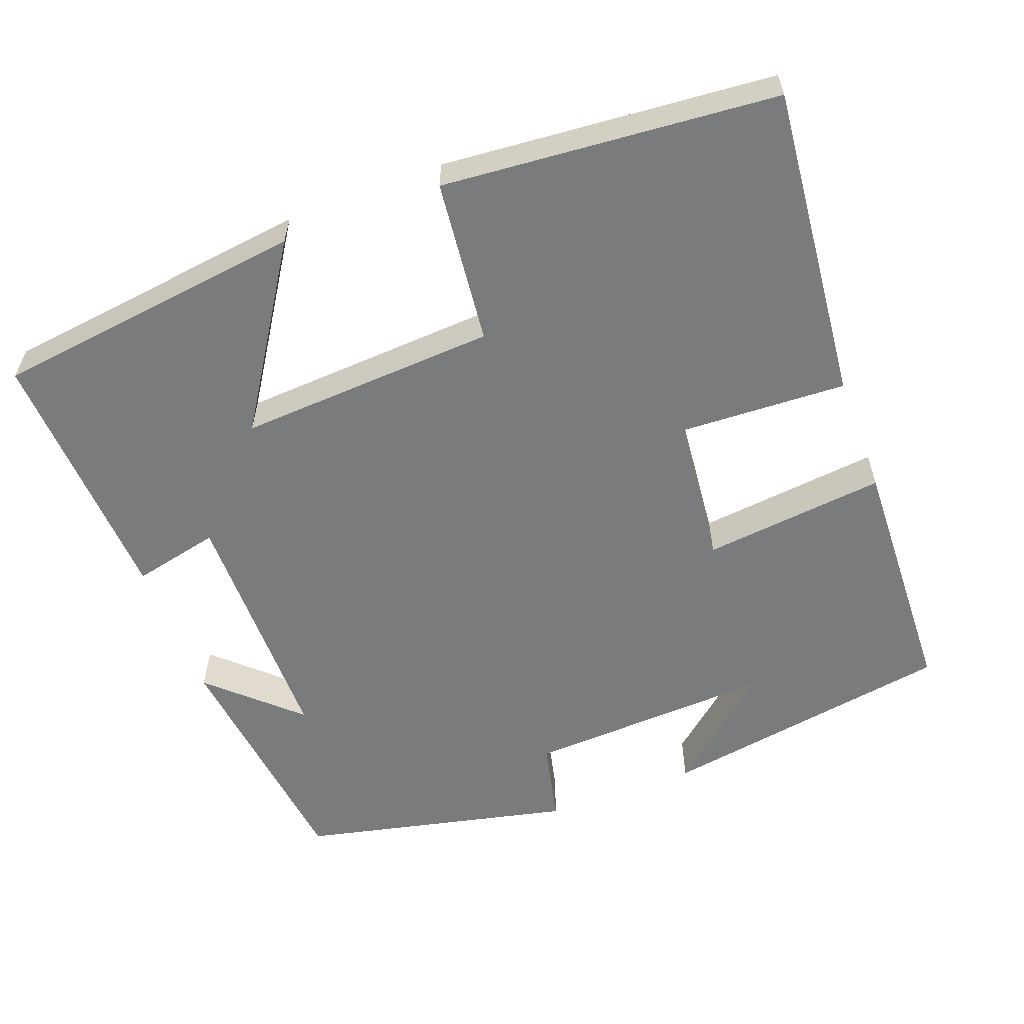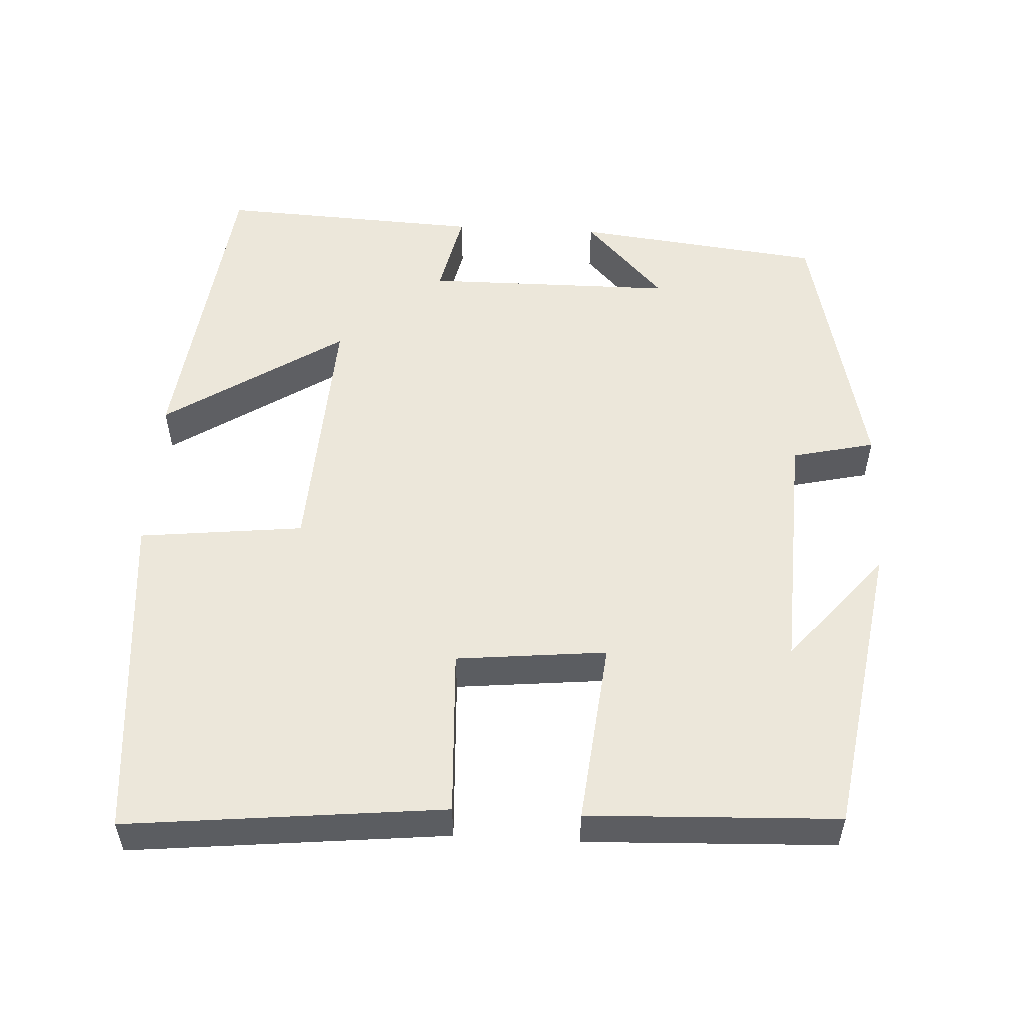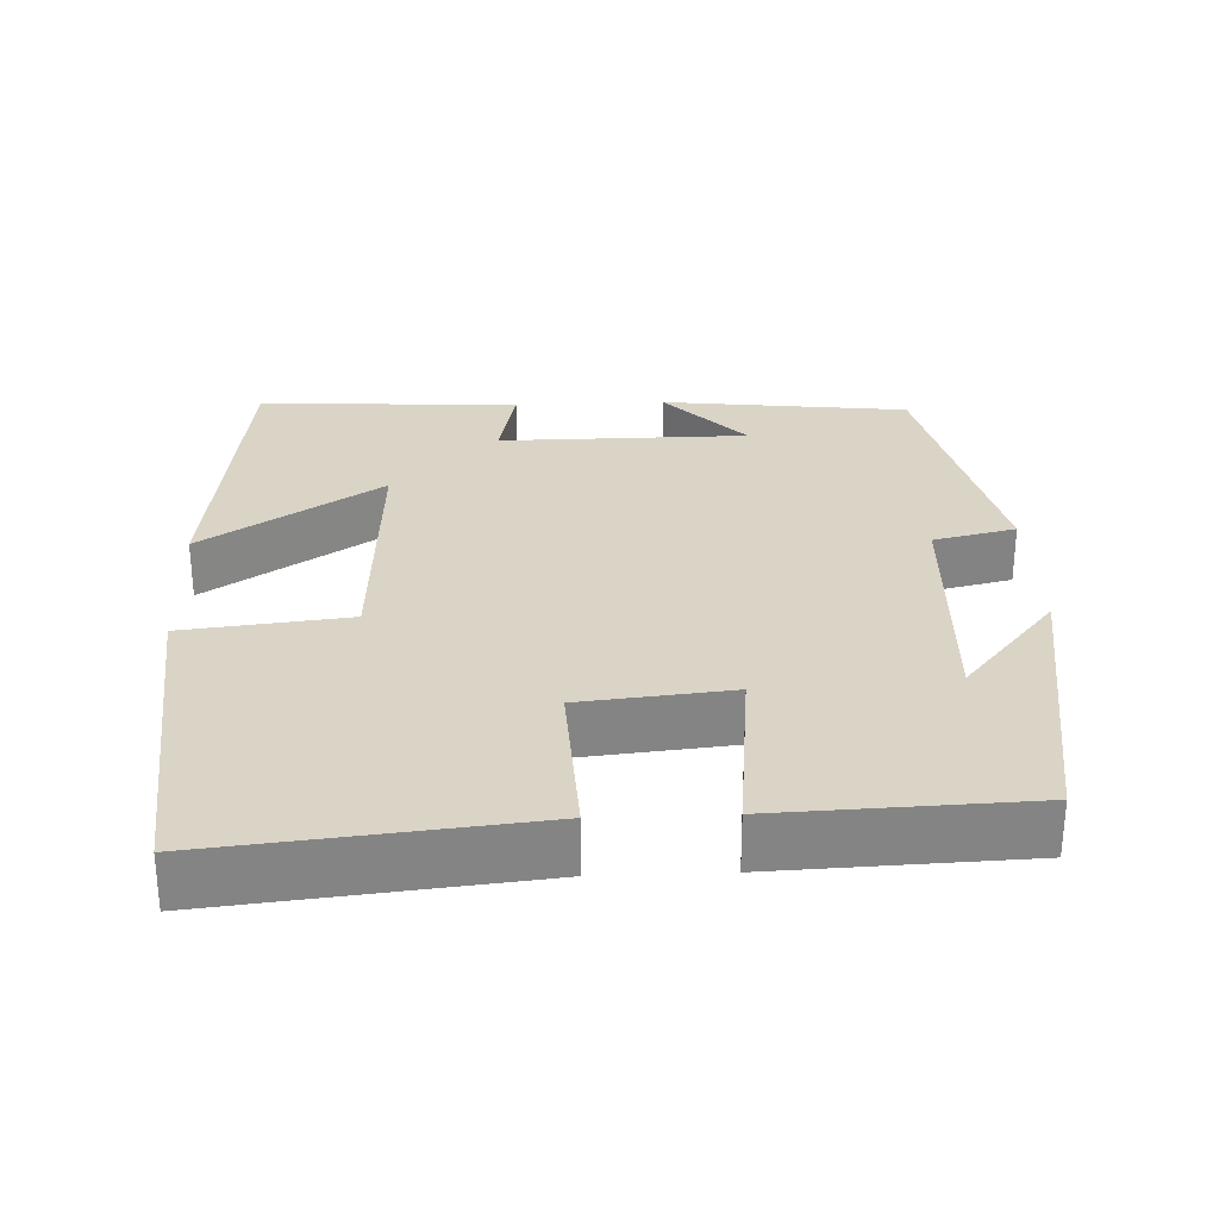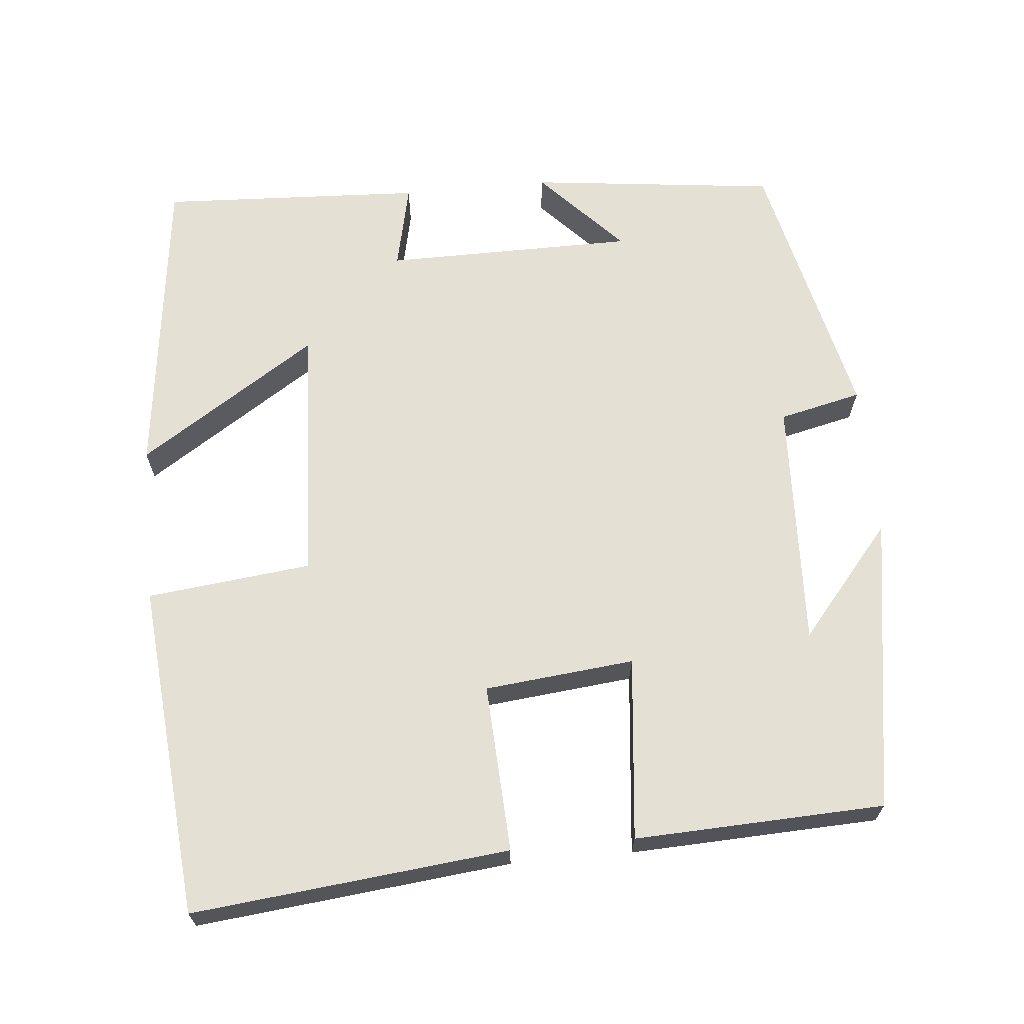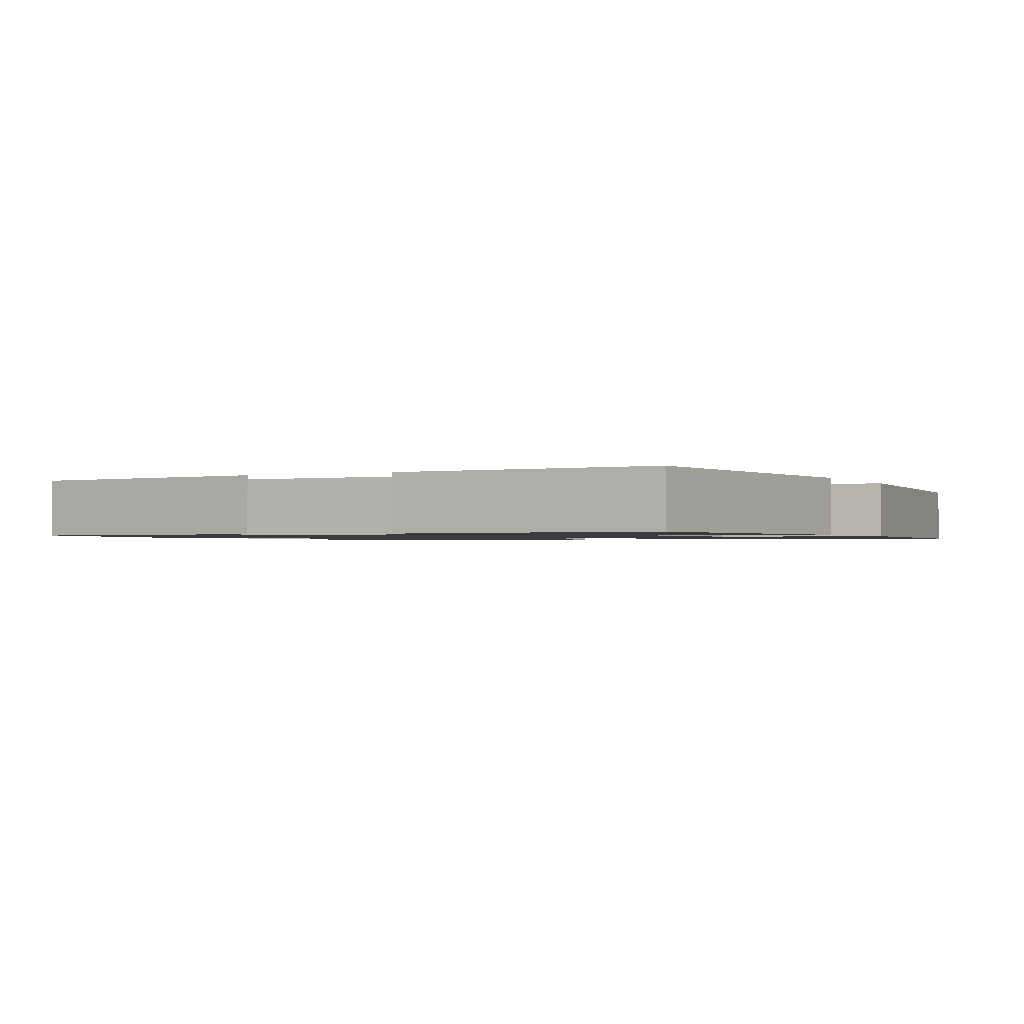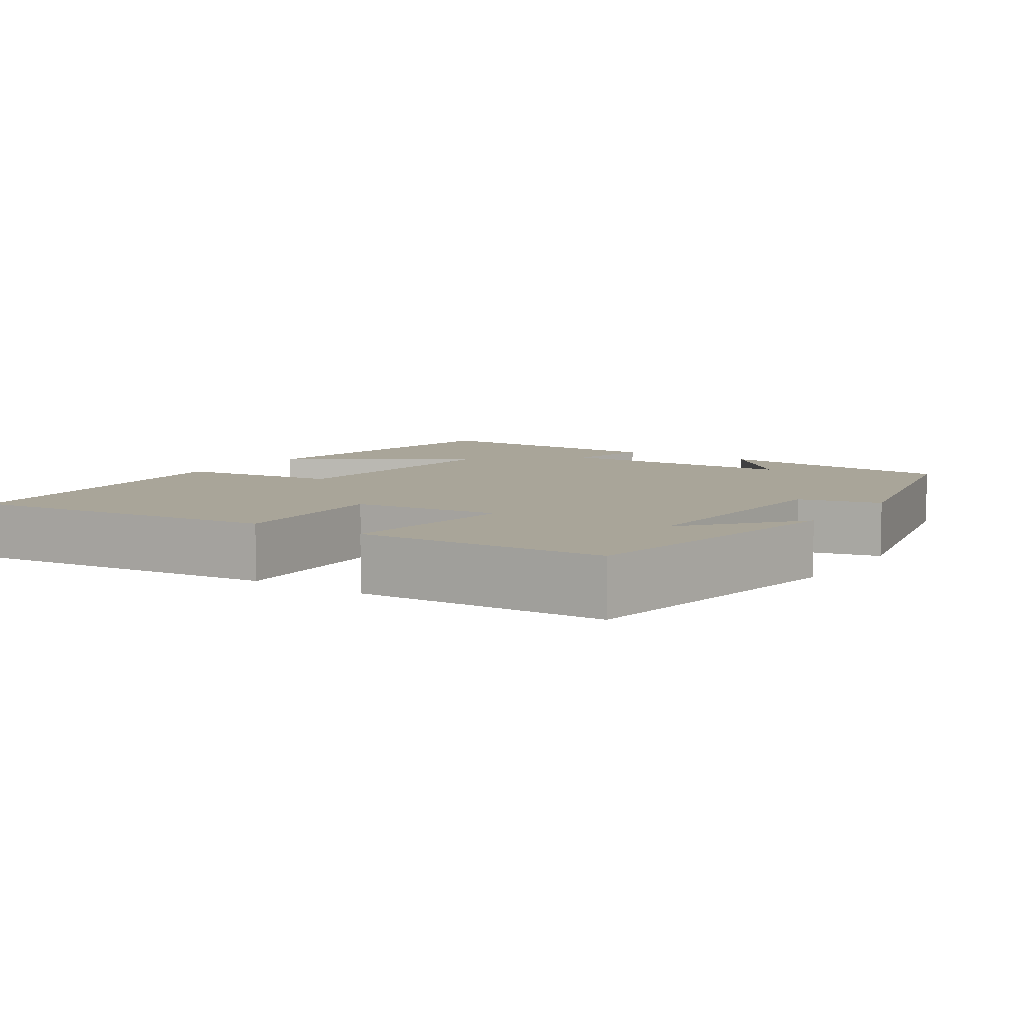
<metadata>
{"format":"obj","ext":"obj","renderer":"f3d","projection":"perspective","resolution":1024,"background":"white","views":[{"elev":-58.3,"azim":-159.2,"up":"+Y"},{"elev":53.5,"azim":-86.9,"up":"+Y"},{"elev":28.9,"azim":-92.3,"up":"+Y"},{"elev":66.0,"azim":-95.4,"up":"+Y"},{"elev":-1.2,"azim":116.8,"up":"+Y"},{"elev":7.4,"azim":-56.4,"up":"+Y"}]}
</metadata>
<code>
v 0.517 0.07 -0.45
v 0.106 0.07 -0.5
v 0.258 0.07 -0.267
v -0.082 0.07 -0.285
v -0.106 0.07 -0.5
v -0.543 0.07 -0.461
v -0.5 0.07 -0.048
v -0.28 0.07 -0.059
v -0.26 0.07 0.137
v -0.5 0.07 0.112
v -0.487 0.07 0.438
v -0.1 0.07 0.5
v -0.245 0.07 0.378
v 0.081 0.07 0.392
v 0.106 0.07 0.5
v 0.462 0.07 0.418
v 0.5 0.07 0.093
v 0.388 0.07 0.198
v 0.386 0.07 -0.13
v 0.5 0.07 -0.105
v 0.517 0 -0.45
v 0.106 0 -0.5
v 0.258 0 -0.267
v -0.082 0 -0.285
v -0.106 0 -0.5
v -0.543 0 -0.461
v -0.5 0 -0.048
v -0.28 0 -0.059
v -0.26 0 0.137
v -0.5 0 0.112
v -0.487 0 0.438
v -0.1 0 0.5
v -0.245 0 0.378
v 0.081 0 0.392
v 0.106 0 0.5
v 0.462 0 0.418
v 0.5 0 0.093
v 0.388 0 0.198
v 0.386 0 -0.13
v 0.5 0 -0.105
f 19 20 1 2
f 15 16 17 18
f 14 15 18 19
f 13 14 19
f 11 12 13
f 9 10 11 13
f 9 13 19
f 8 9 19
f 4 5 6 7
f 3 4 7 8
f 19 2 3
f 3 8 19
f 22 21 40 39
f 38 37 36 35
f 39 38 35 34
f 39 34 33
f 33 32 31
f 33 31 30 29
f 39 33 29
f 39 29 28
f 27 26 25 24
f 28 27 24 23
f 23 22 39
f 39 28 23
f 1 21 22 2
f 2 22 23 3
f 3 23 24 4
f 4 24 25 5
f 5 25 26 6
f 6 26 27 7
f 7 27 28 8
f 8 28 29 9
f 9 29 30 10
f 10 30 31 11
f 11 31 32 12
f 12 32 33 13
f 13 33 34 14
f 14 34 35 15
f 15 35 36 16
f 16 36 37 17
f 17 37 38 18
f 18 38 39 19
f 19 39 40 20
f 20 40 21 1

</code>
